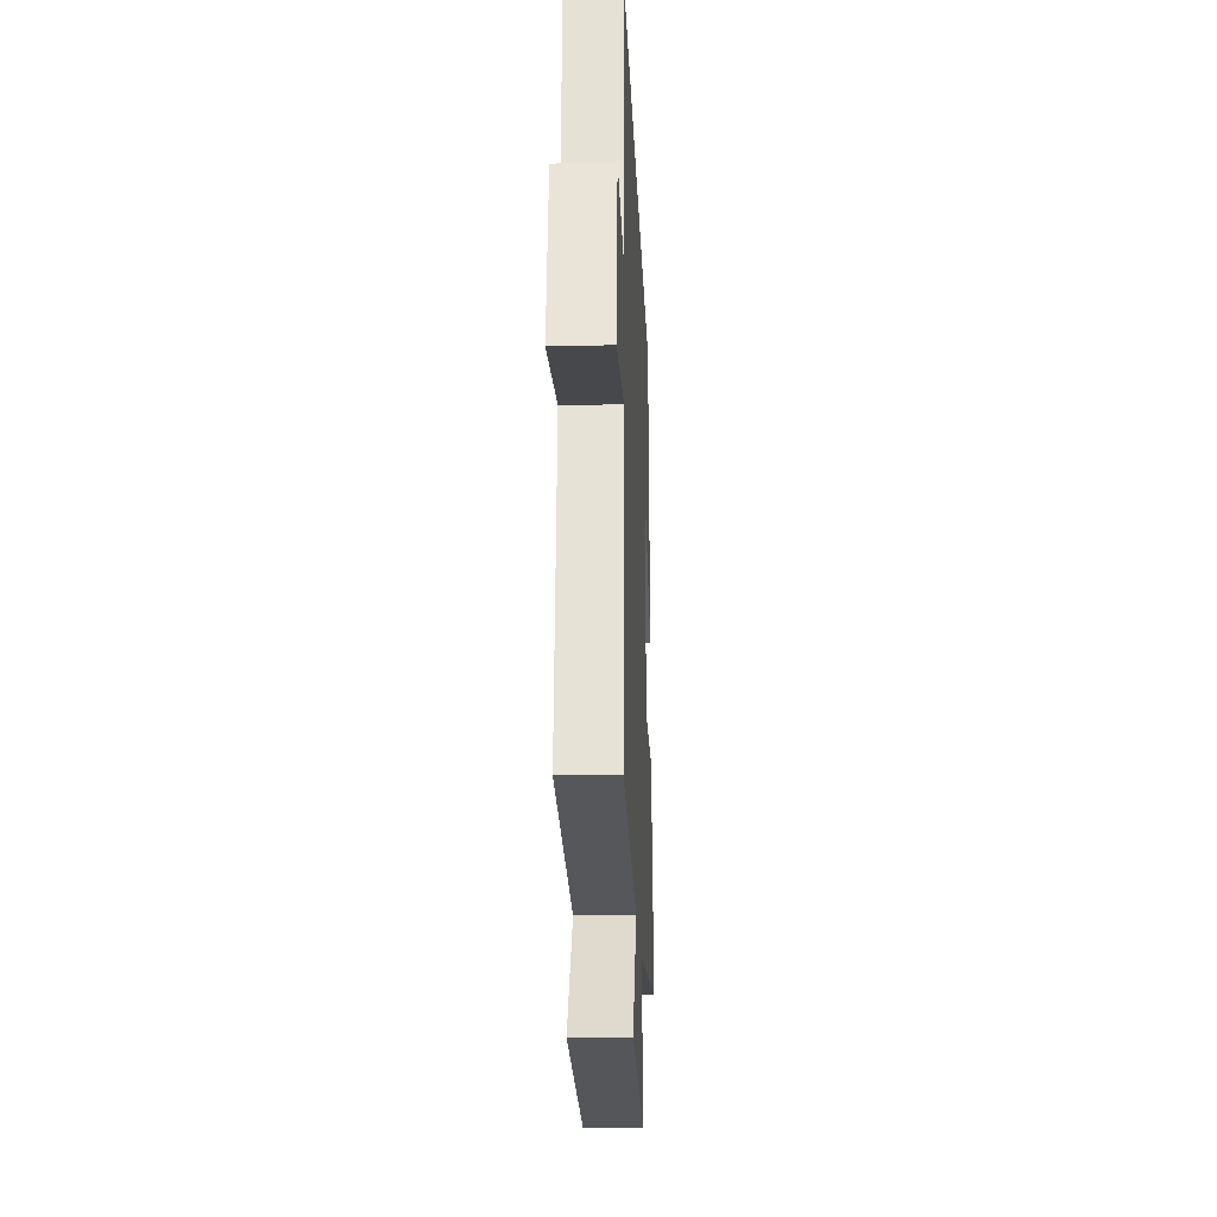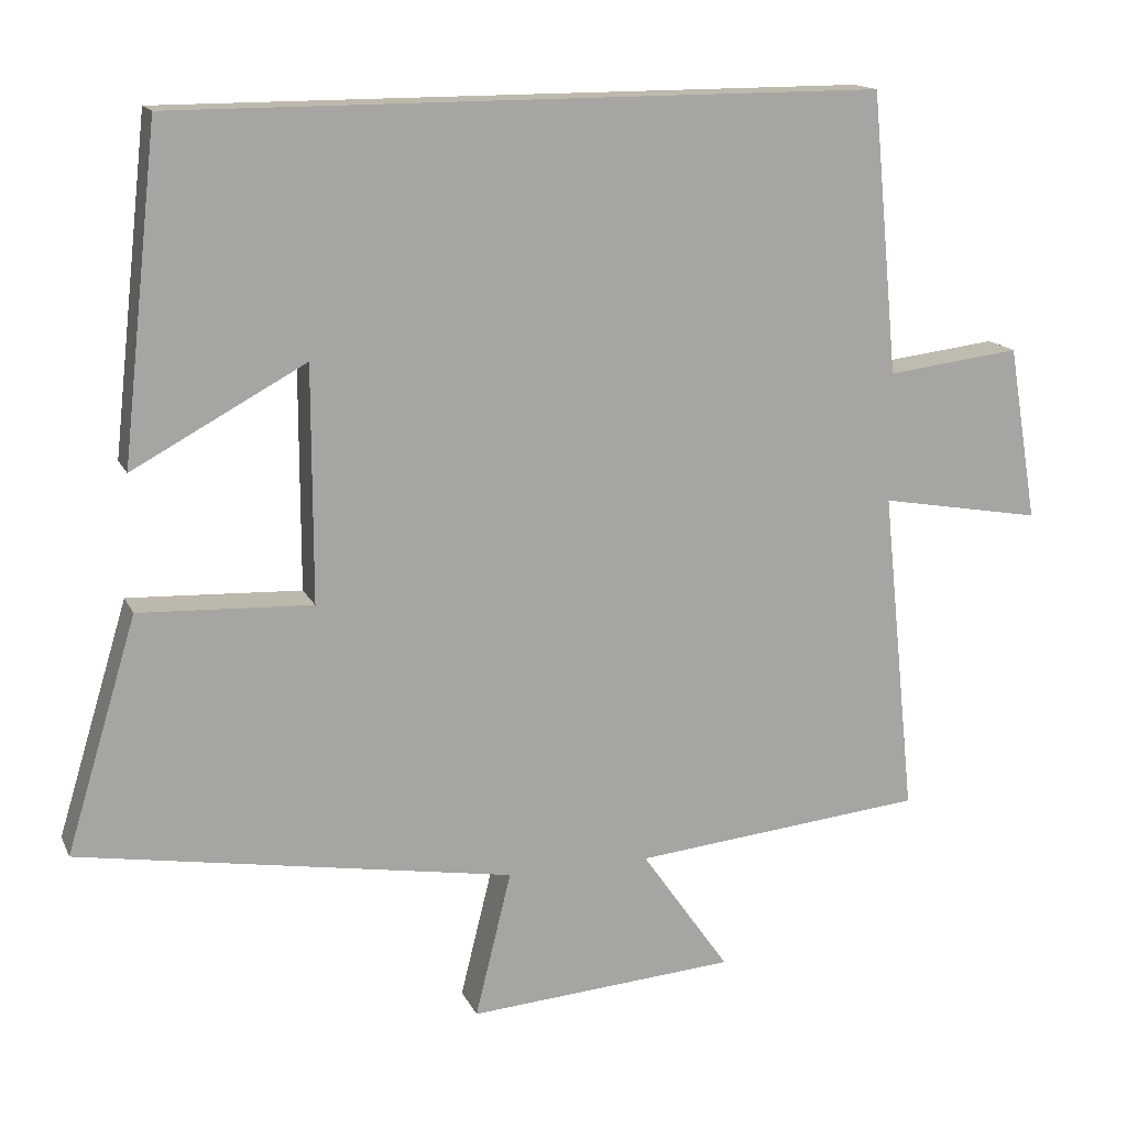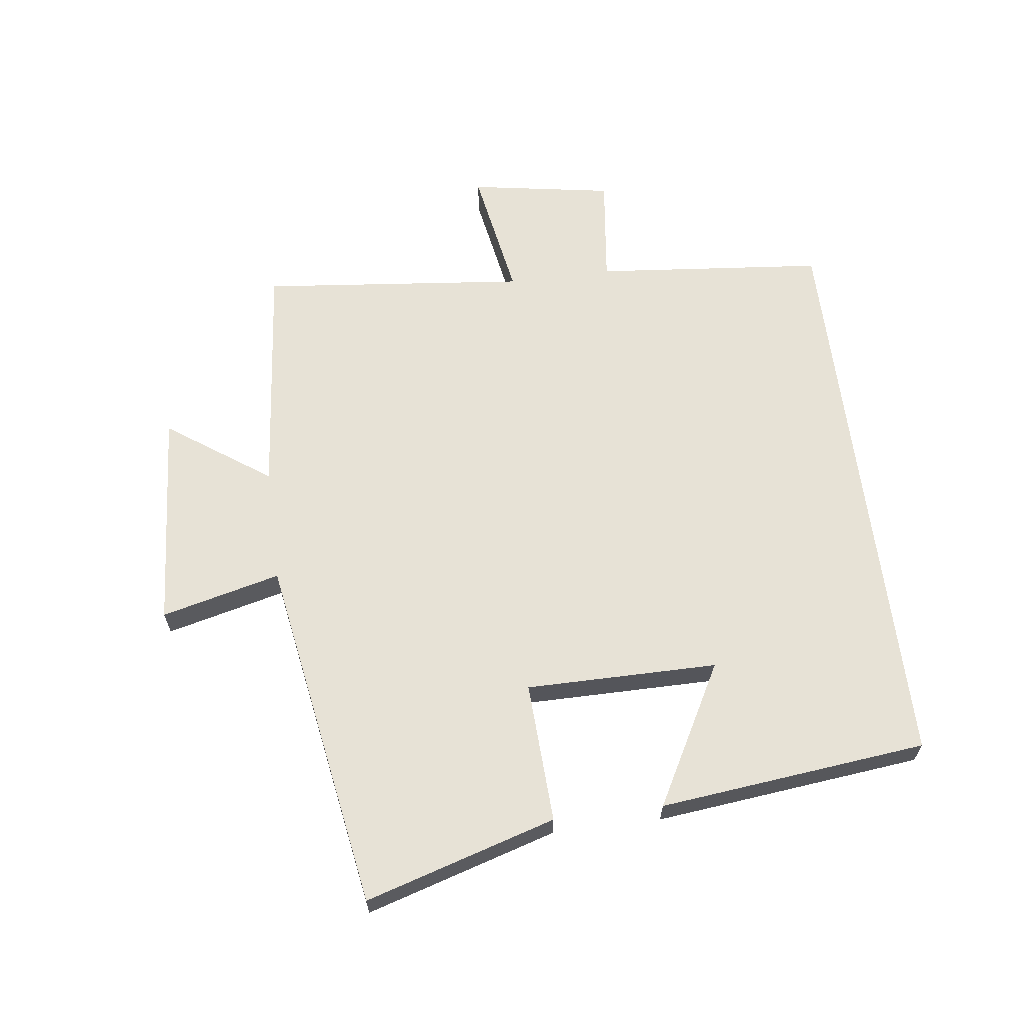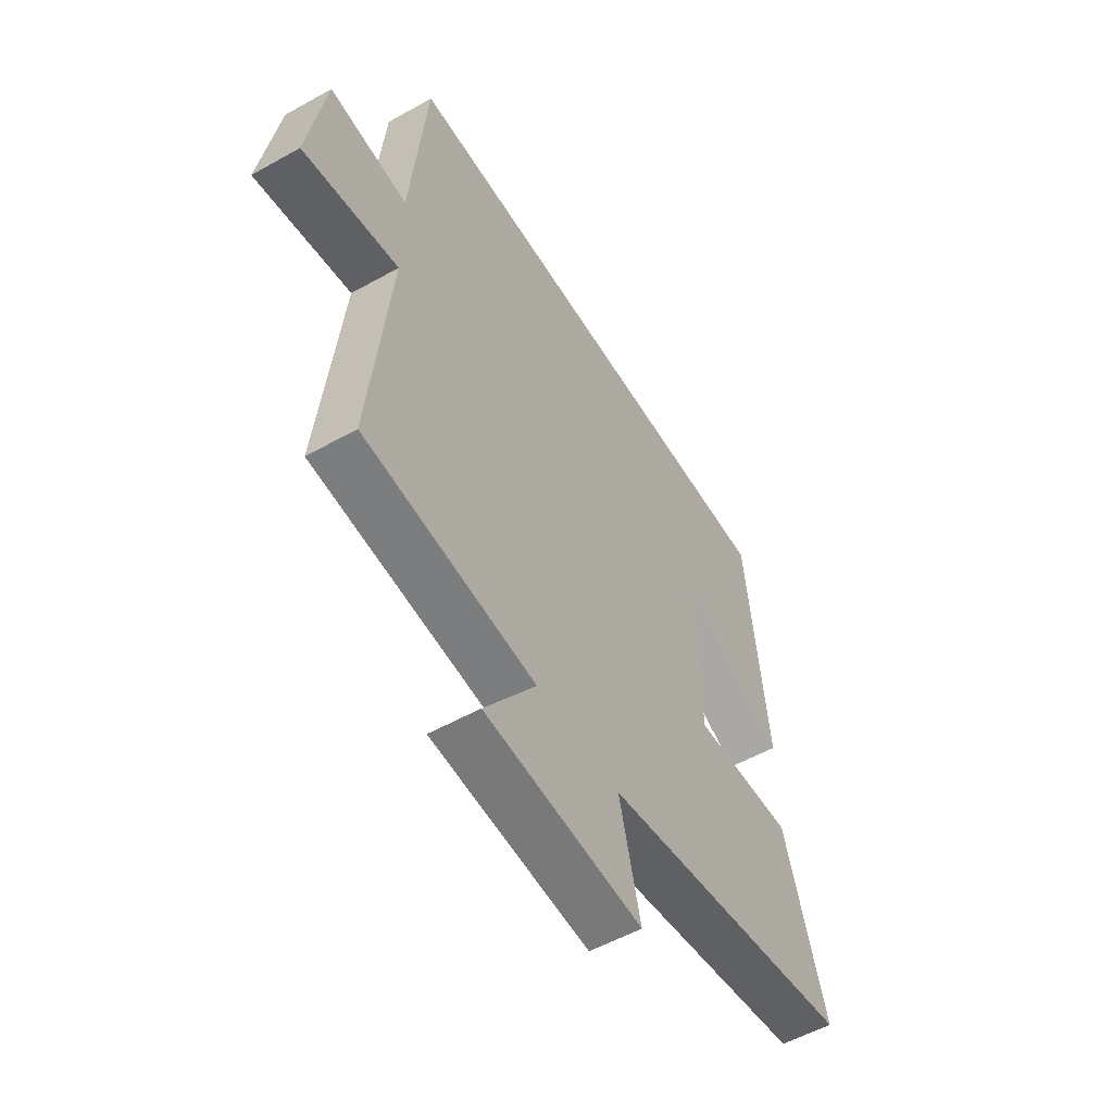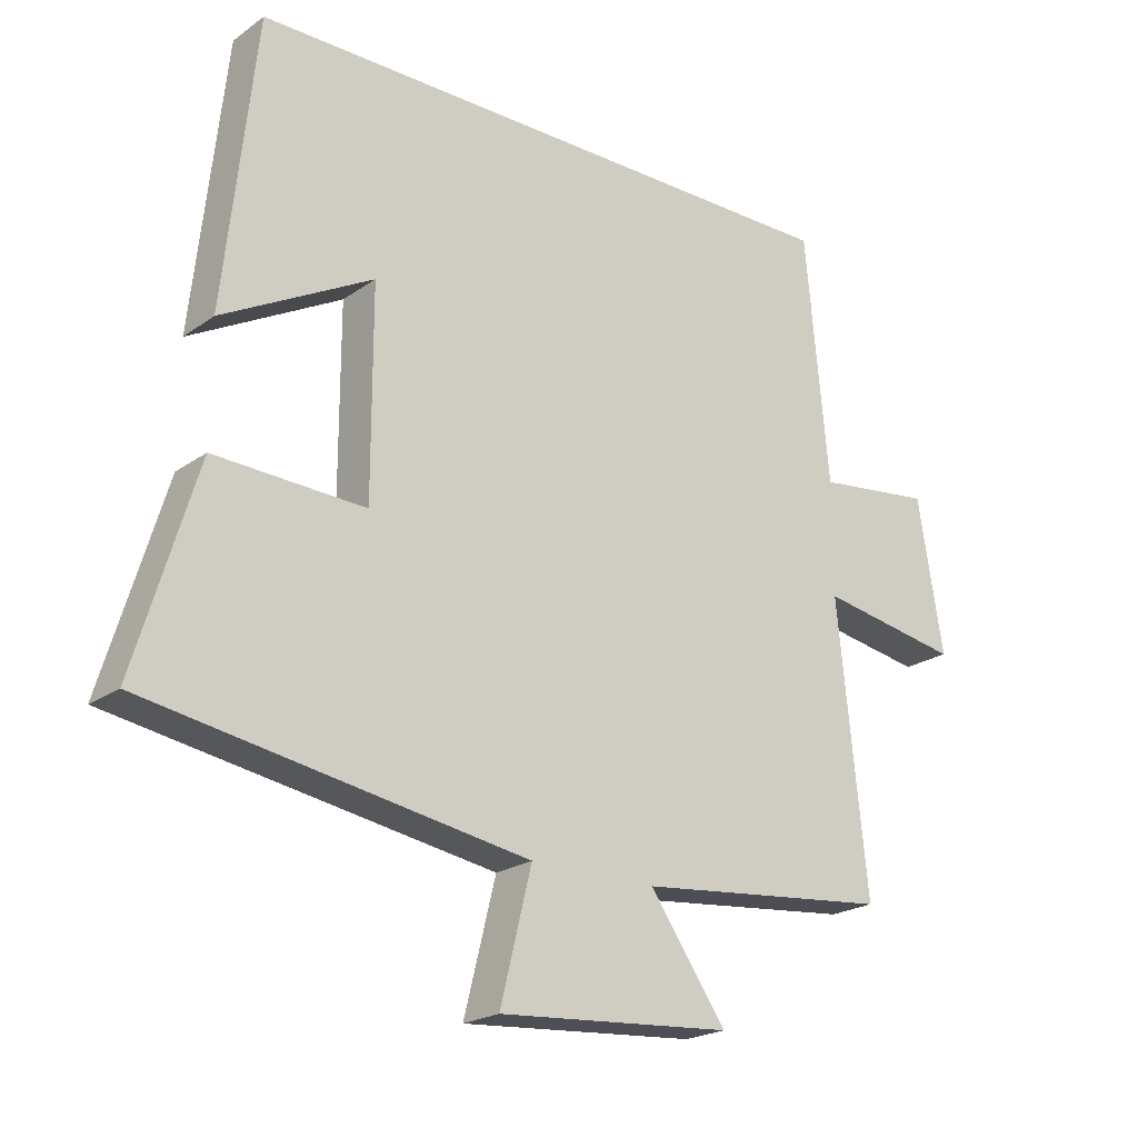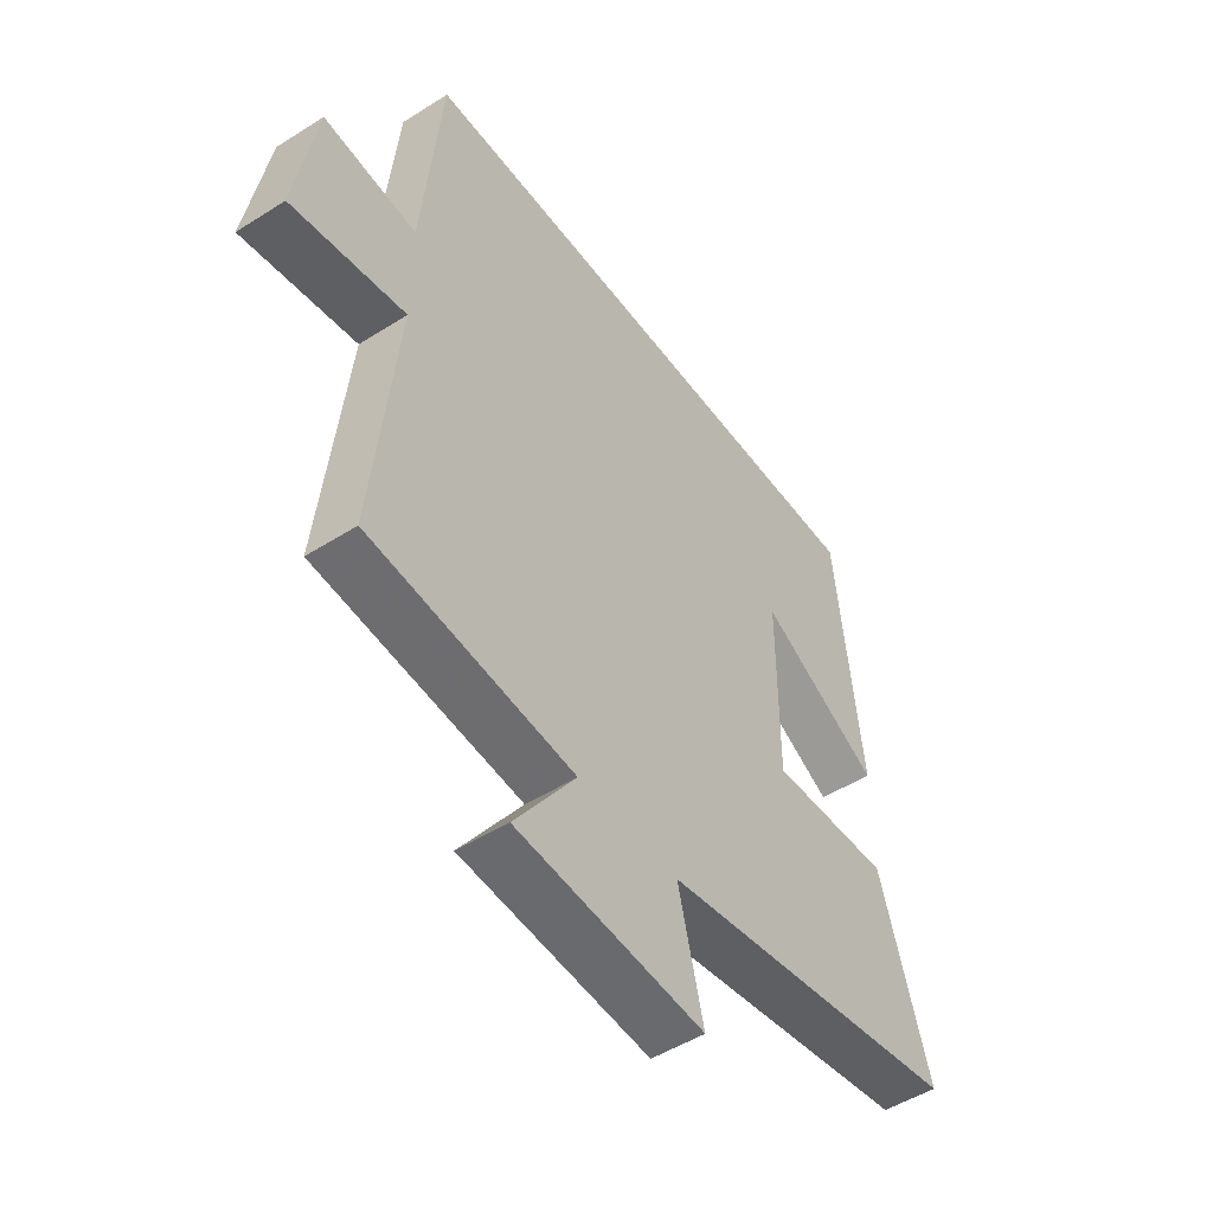
<metadata>
{"format":"obj","ext":"obj","renderer":"f3d","projection":"perspective","resolution":1024,"background":"white","views":[{"elev":-21.5,"azim":92.4,"up":"+Z"},{"elev":15.1,"azim":-18.2,"up":"+Z"},{"elev":63.7,"azim":-97.3,"up":"+Y"},{"elev":-54.4,"azim":120.7,"up":"+Z"},{"elev":-21.4,"azim":-39.0,"up":"+Z"},{"elev":-49.8,"azim":125.0,"up":"+Z"}]}
</metadata>
<code>
v 0.544 0.07 -0.462
v 0.163 0.07 -0.5
v 0.278 0.07 -0.664
v -0.072 0.07 -0.69
v -0.025 0.07 -0.5
v -0.592 0.07 -0.405
v -0.5 0.07 -0.101
v -0.275 0.07 -0.111
v -0.275 0.07 0.195
v -0.5 0.07 0.073
v -0.453 0.07 0.5
v 0.465 0.07 0.5
v 0.5 0.07 0.133
v 0.674 0.07 0.154
v 0.712 0.07 -0.074
v 0.5 0.07 -0.037
v 0.544 0 -0.462
v 0.163 0 -0.5
v 0.278 0 -0.664
v -0.072 0 -0.69
v -0.025 0 -0.5
v -0.592 0 -0.405
v -0.5 0 -0.101
v -0.275 0 -0.111
v -0.275 0 0.195
v -0.5 0 0.073
v -0.453 0 0.5
v 0.465 0 0.5
v 0.5 0 0.133
v 0.674 0 0.154
v 0.712 0 -0.074
v 0.5 0 -0.037
f 13 14 15 16
f 11 12 13 16
f 11 16 1 2
f 9 10 11
f 9 11 2
f 8 9 2
f 5 6 7 8
f 5 8 2 3
f 3 4 5
f 32 31 30 29
f 32 29 28 27
f 18 17 32 27
f 27 26 25
f 18 27 25
f 18 25 24
f 24 23 22 21
f 19 18 24 21
f 21 20 19
f 1 17 18 2
f 2 18 19 3
f 3 19 20 4
f 4 20 21 5
f 5 21 22 6
f 6 22 23 7
f 7 23 24 8
f 8 24 25 9
f 9 25 26 10
f 10 26 27 11
f 11 27 28 12
f 12 28 29 13
f 13 29 30 14
f 14 30 31 15
f 15 31 32 16
f 16 32 17 1

</code>
